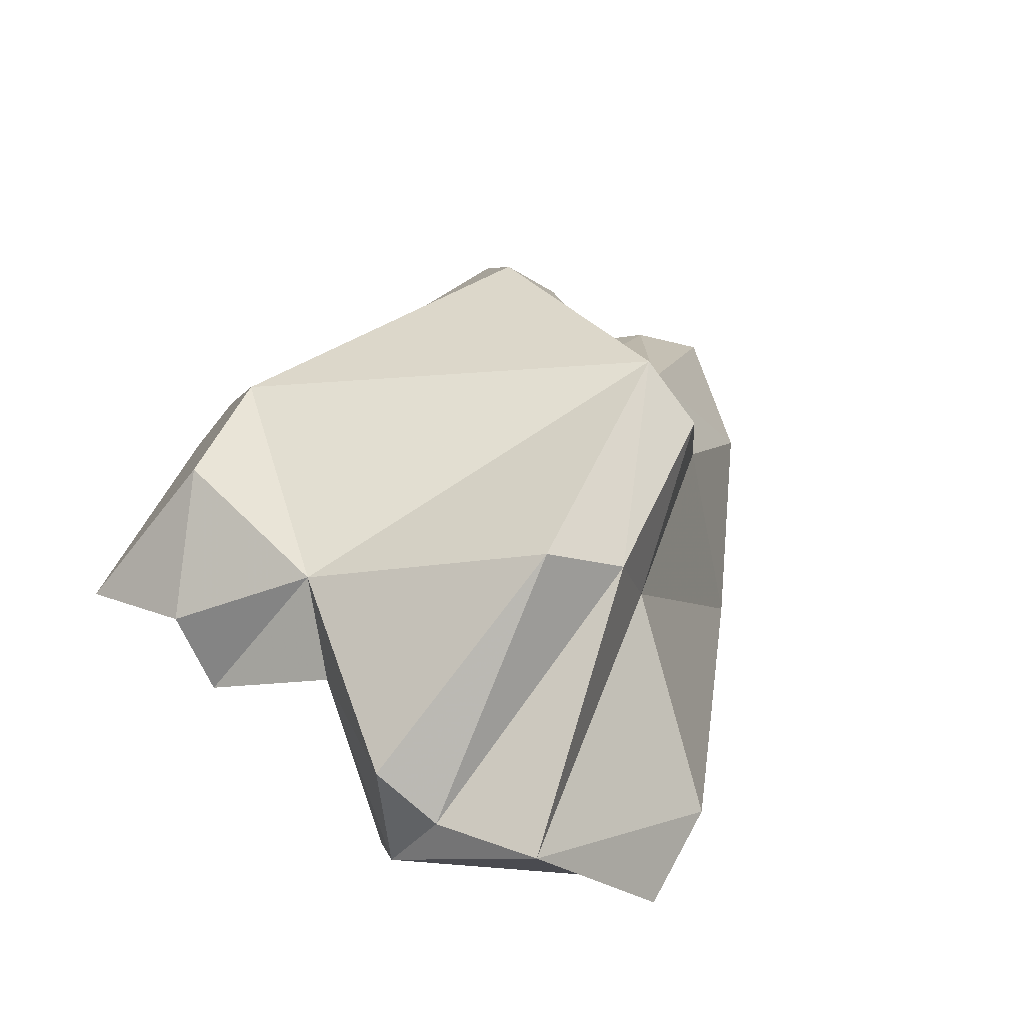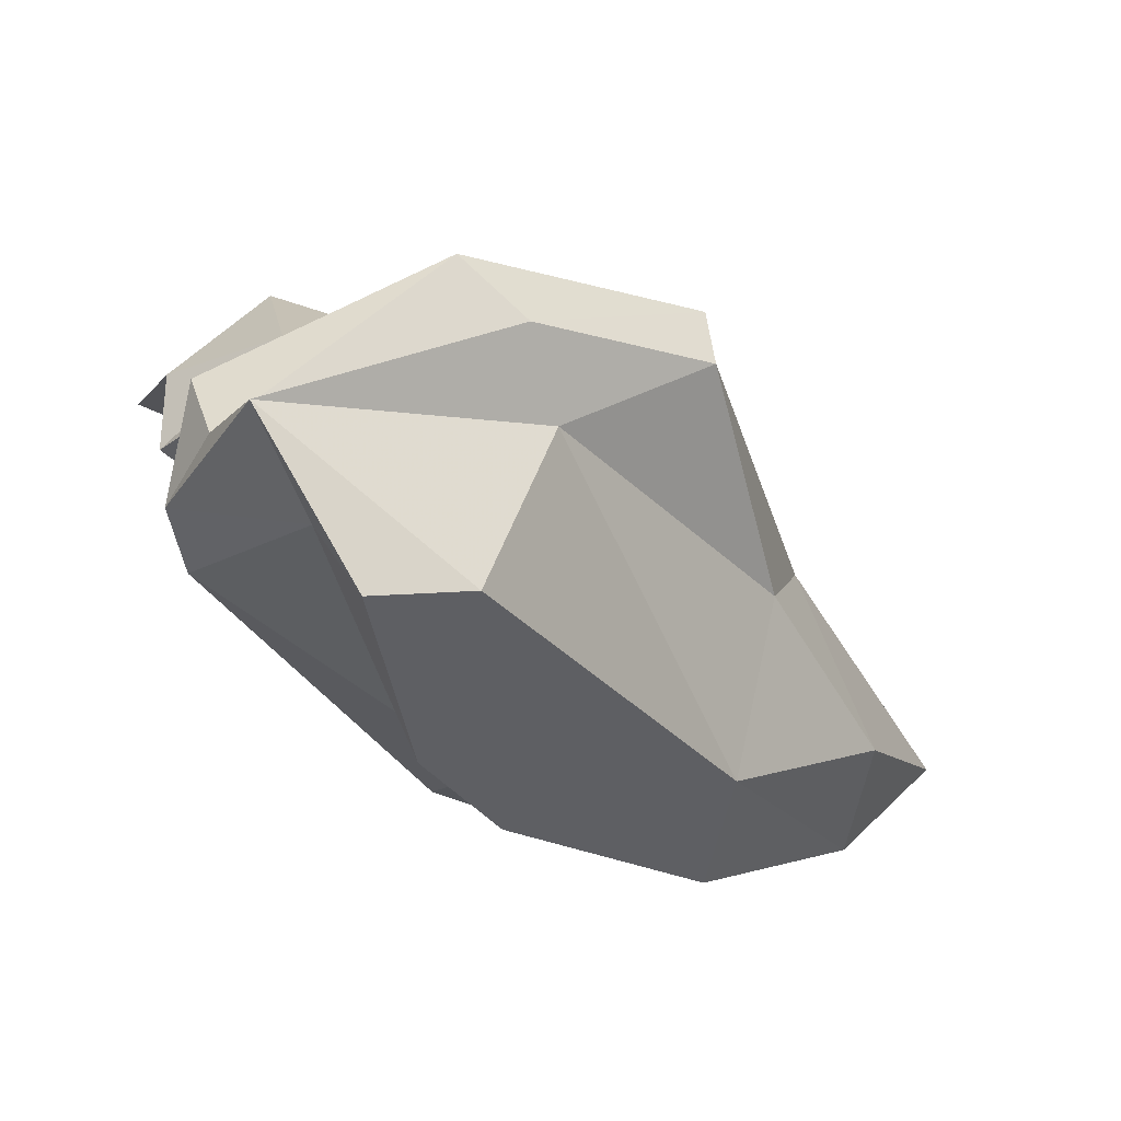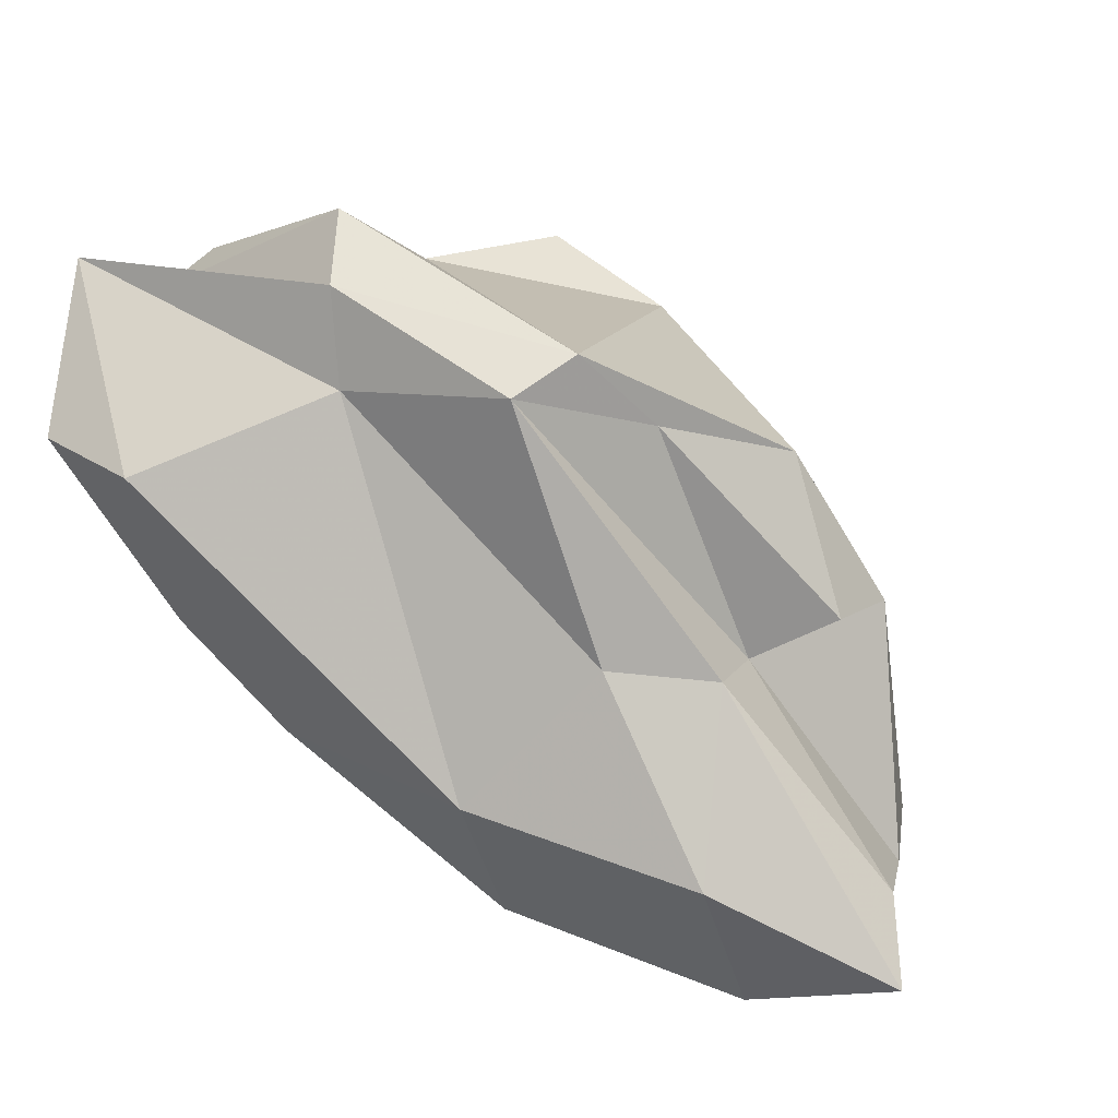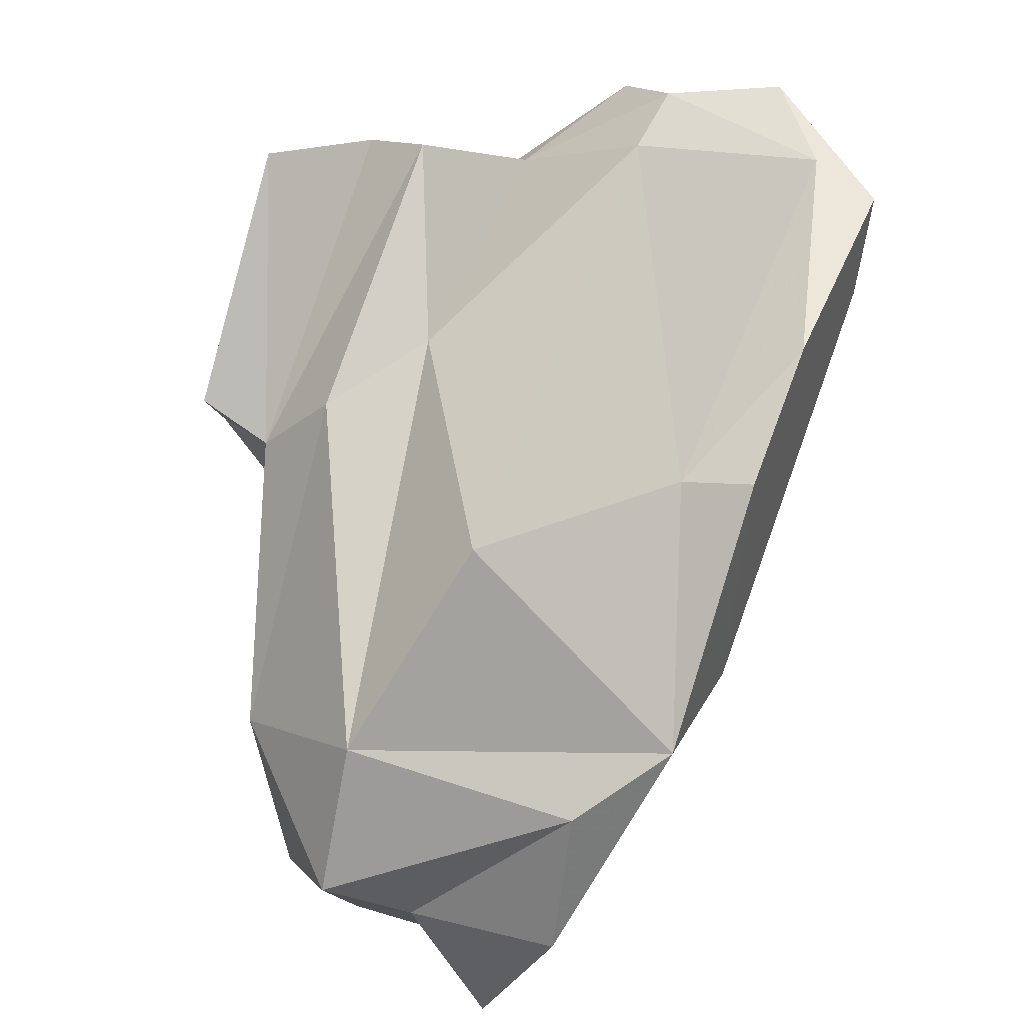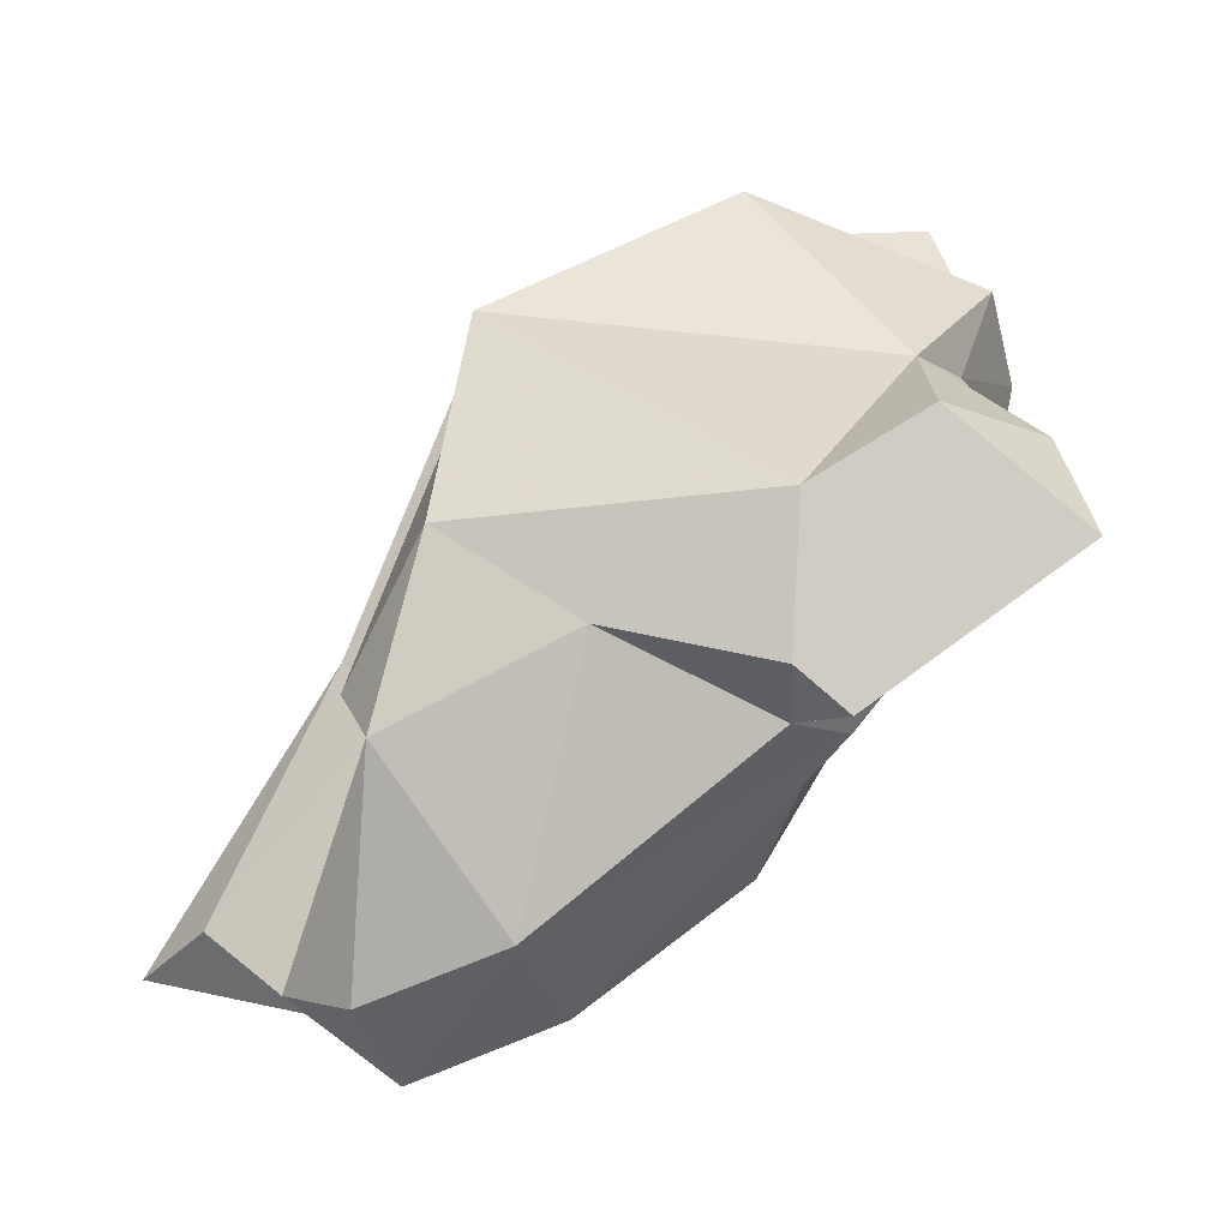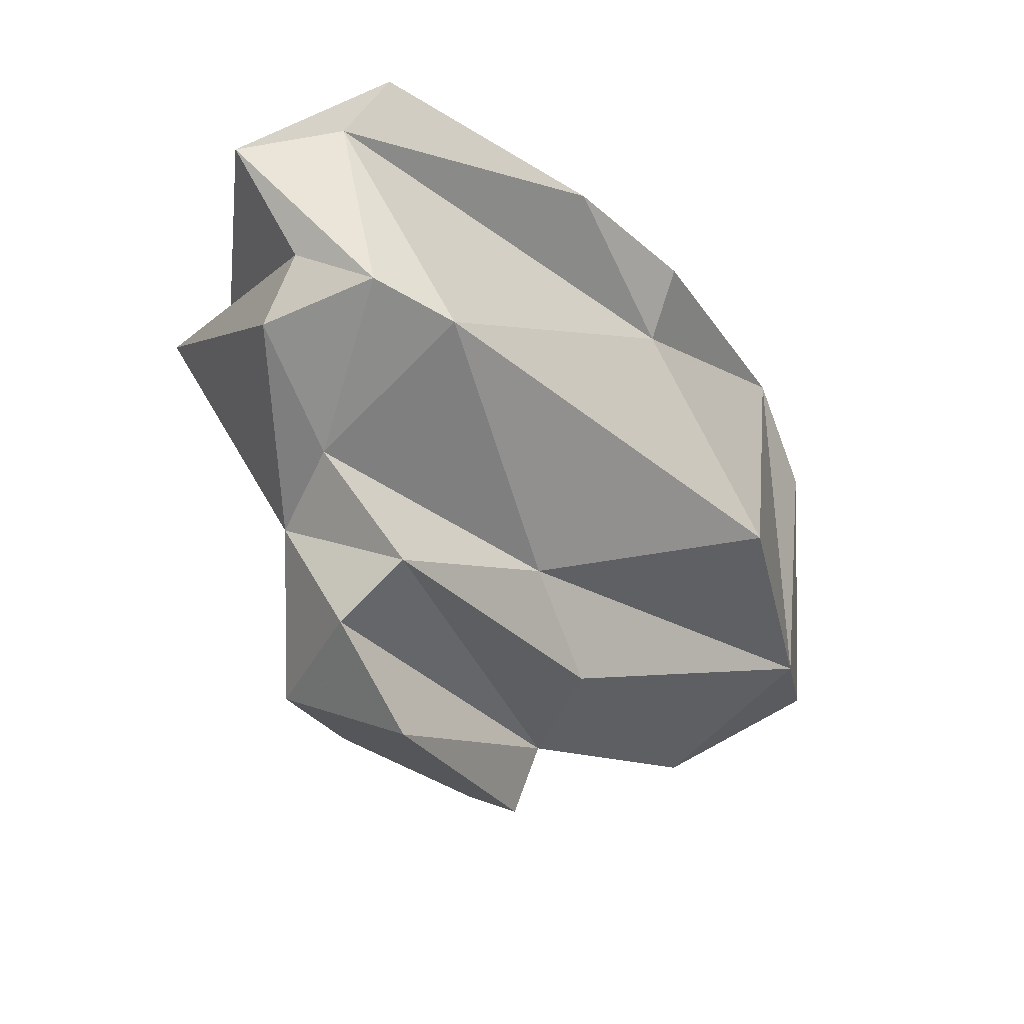
<metadata>
{"format":"obj","ext":"obj","renderer":"f3d","projection":"perspective","resolution":1024,"background":"white","views":[{"elev":65.6,"azim":-61.9,"up":"+Y"},{"elev":20.9,"azim":-27.1,"up":"+Y"},{"elev":24.2,"azim":38.8,"up":"+Y"},{"elev":-55.9,"azim":-97.9,"up":"+Y"},{"elev":16.8,"azim":162.3,"up":"+Y"},{"elev":-14.9,"azim":-94.2,"up":"+Z"}]}
</metadata>
<code>
v 266 295.1 94.11
v 267.6 299.1 92.79
v 267.2 300.3 99.48
v 268.6 296.3 101
v 270.5 296.8 88.88
v 270.2 293.7 78.26
v 272.4 286.8 100.2
v 269 293.9 84.43
v 269.3 294.6 103.4
v 270.1 296.1 82.35
v 267.3 298 95.39
v 267.1 292.1 92.89
v 275 288.4 85.53
v 277.1 283.5 95.94
v 275.2 298.1 80.39
v 278.4 279.1 87.9
v 281.2 290.7 77.54
v 279.4 289 76.74
v 276.3 282.7 98.64
v 277.4 286.5 81.76
v 273.3 298.3 86.55
v 279 297.1 97.75
v 273.4 294 103.3
v 278.3 300.9 97.22
v 280.5 288 79.46
v 276.6 302.9 94.9
v 280.2 295.9 79.71
v 285.7 282.7 99.17
v 286.5 276.4 84.09
v 286.6 291.4 81.54
v 288.2 275.5 93.12
v 290.9 294 85.68
v 289.5 288.2 95.5
v 289.6 281.2 80.12
v 285.8 277.4 96.8
v 287 299.3 93.93
v 293.6 287.7 83.14
v 286.1 298.1 96.47
v 291.2 286.6 88.71
v 288.5 296.1 91.1
v 294.6 275.1 93.29
v 294.4 276.1 87.49
v 292.6 274.9 83.79
v 294.3 280.7 95.68
v 293.8 288.1 86.42
v 294.6 278.6 82.4
v 296.3 278.1 85.35
v 292.5 287.4 92.22
v 300.1 276.7 91.17
v 298.3 279.1 89.02
g foo
f 19 35 28
f 19 28 23
f 7 19 23
f 7 23 9
f 41 44 28
f 35 41 28
f 41 35 31
f 33 28 44
f 35 19 14
f 23 28 22
f 28 33 22
f 7 14 19
f 7 4 14
f 9 23 3
f 3 23 22
f 9 4 7
f 4 9 3
f 44 49 48
f 49 44 41
f 49 41 42
f 42 41 31
f 48 33 44
f 14 16 35
f 12 16 14
f 4 12 14
f 1 12 4
f 1 4 3
f 50 49 42
f 49 50 48
f 43 42 31
f 31 35 29
f 48 38 33
f 16 29 35
f 22 33 38
f 22 38 24
f 22 24 3
f 3 24 11
f 11 1 3
f 50 42 47
f 42 43 47
f 39 48 50
f 47 39 50
f 43 31 29
f 39 38 48
f 39 40 38
f 38 40 36
f 13 29 16
f 16 12 13
f 38 36 24
f 26 24 36
f 13 12 5
f 11 24 26
f 11 26 2
f 1 11 2
f 2 5 1
f 5 12 1
f 47 43 46
f 47 37 39
f 46 37 47
f 45 39 37
f 39 45 40
f 13 20 29
f 21 2 26
f 2 21 5
f 34 37 46
f 46 43 34
f 43 29 34
f 40 45 32
f 32 45 37
f 34 29 20
f 36 40 32
f 27 21 36
f 21 26 36
f 20 13 8
f 13 5 8
f 8 5 21
f 32 37 30
f 34 30 37
f 25 30 34
f 20 25 34
f 27 36 32
f 20 8 25
f 10 25 8
f 10 8 21
f 27 32 30
f 17 27 30
f 17 30 25
f 25 18 17
f 21 27 15
f 18 25 6
f 6 25 10
f 21 15 10
f 6 10 15
f 15 27 17
f 6 17 18
f 6 15 17
g

</code>
